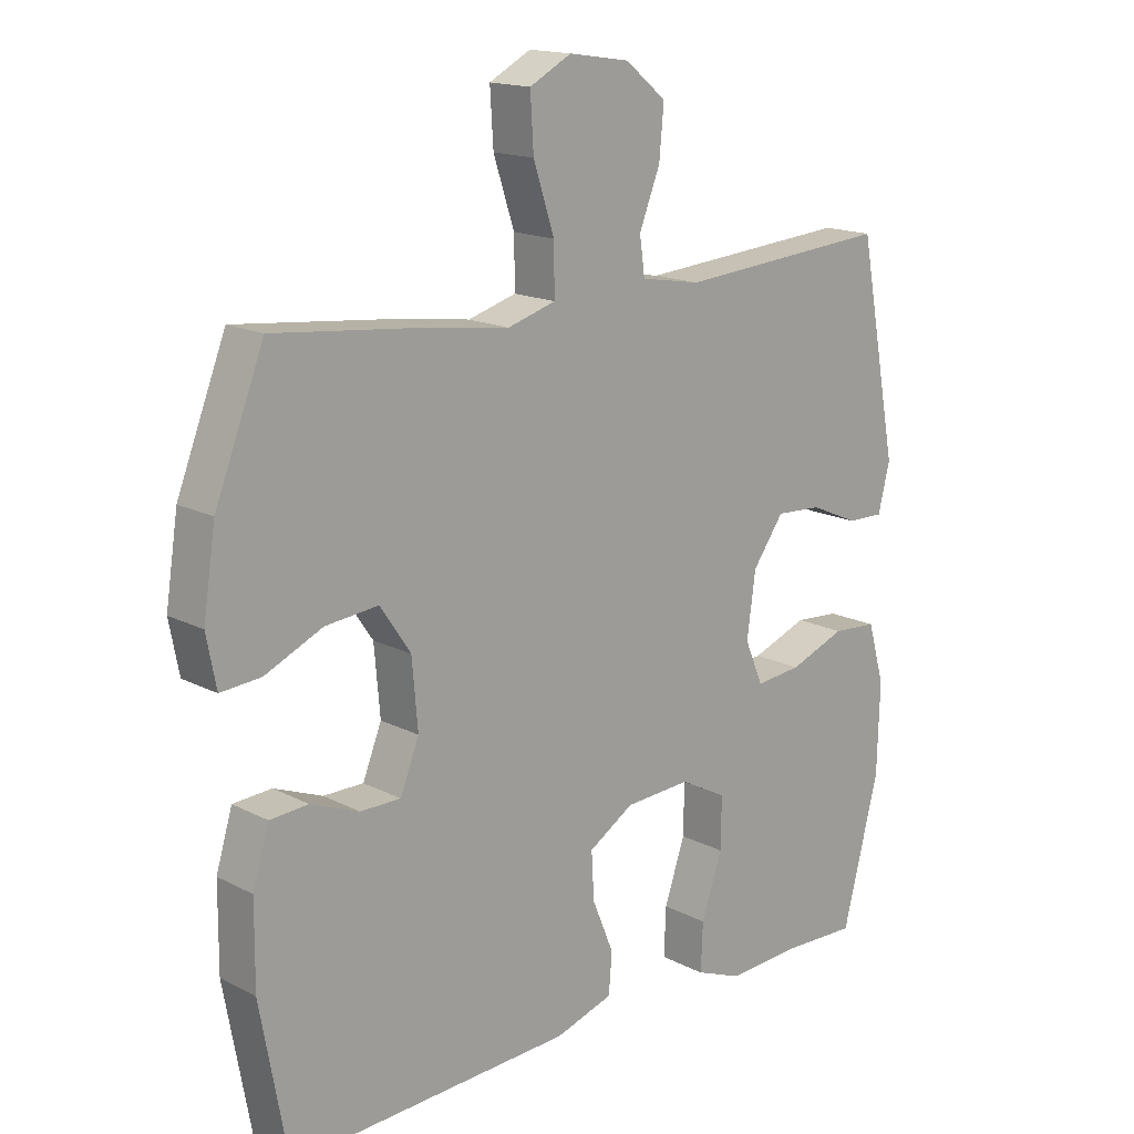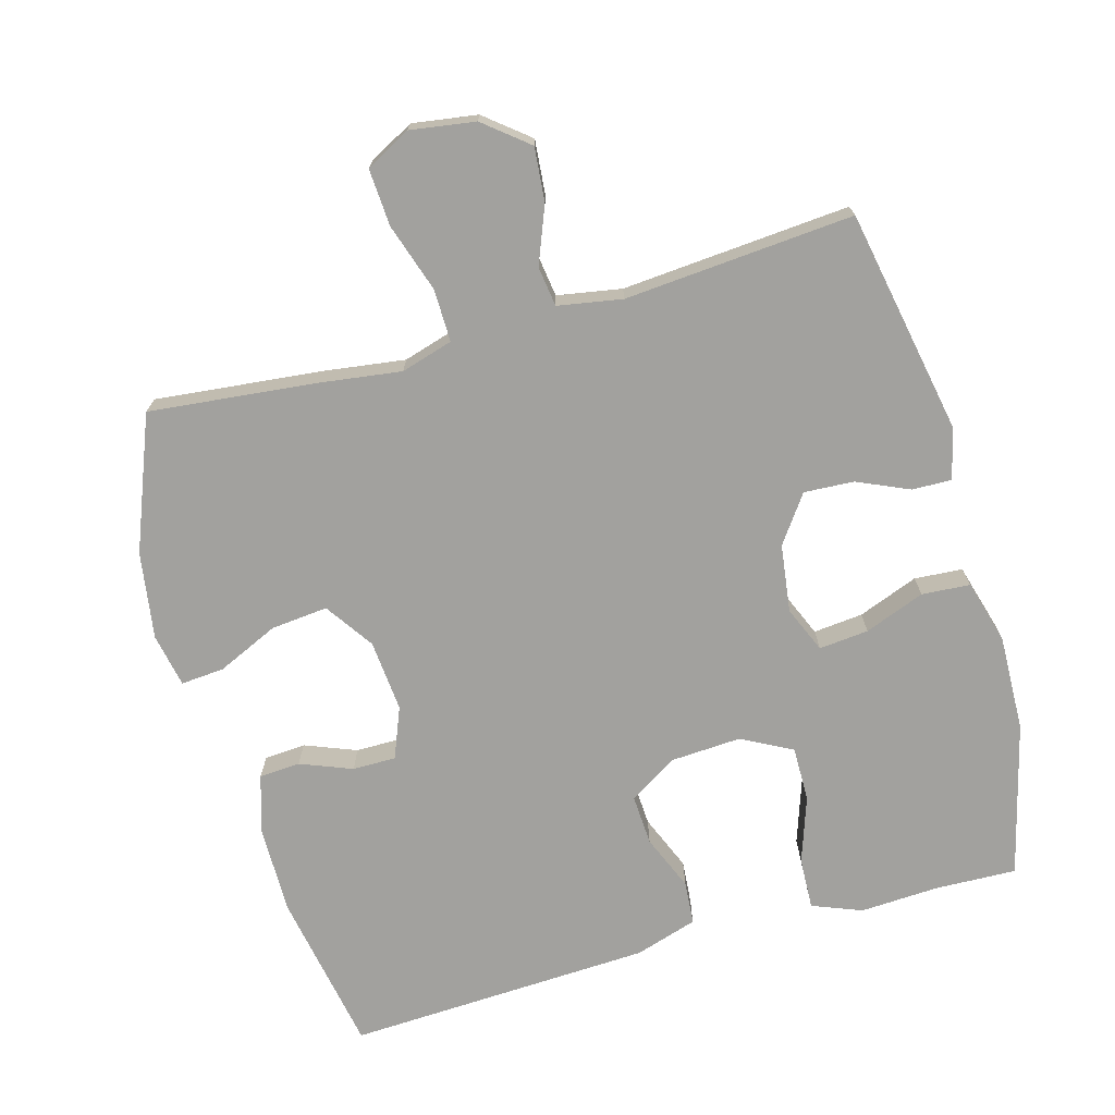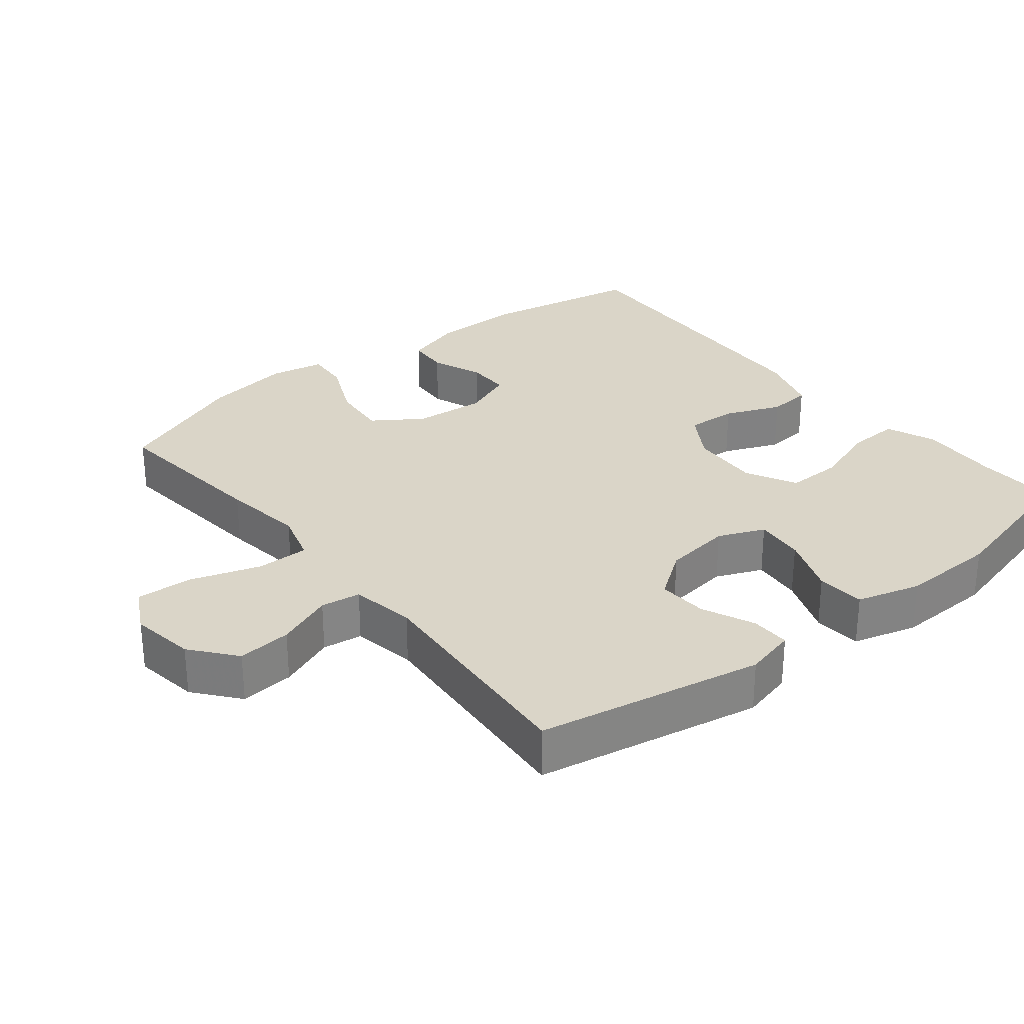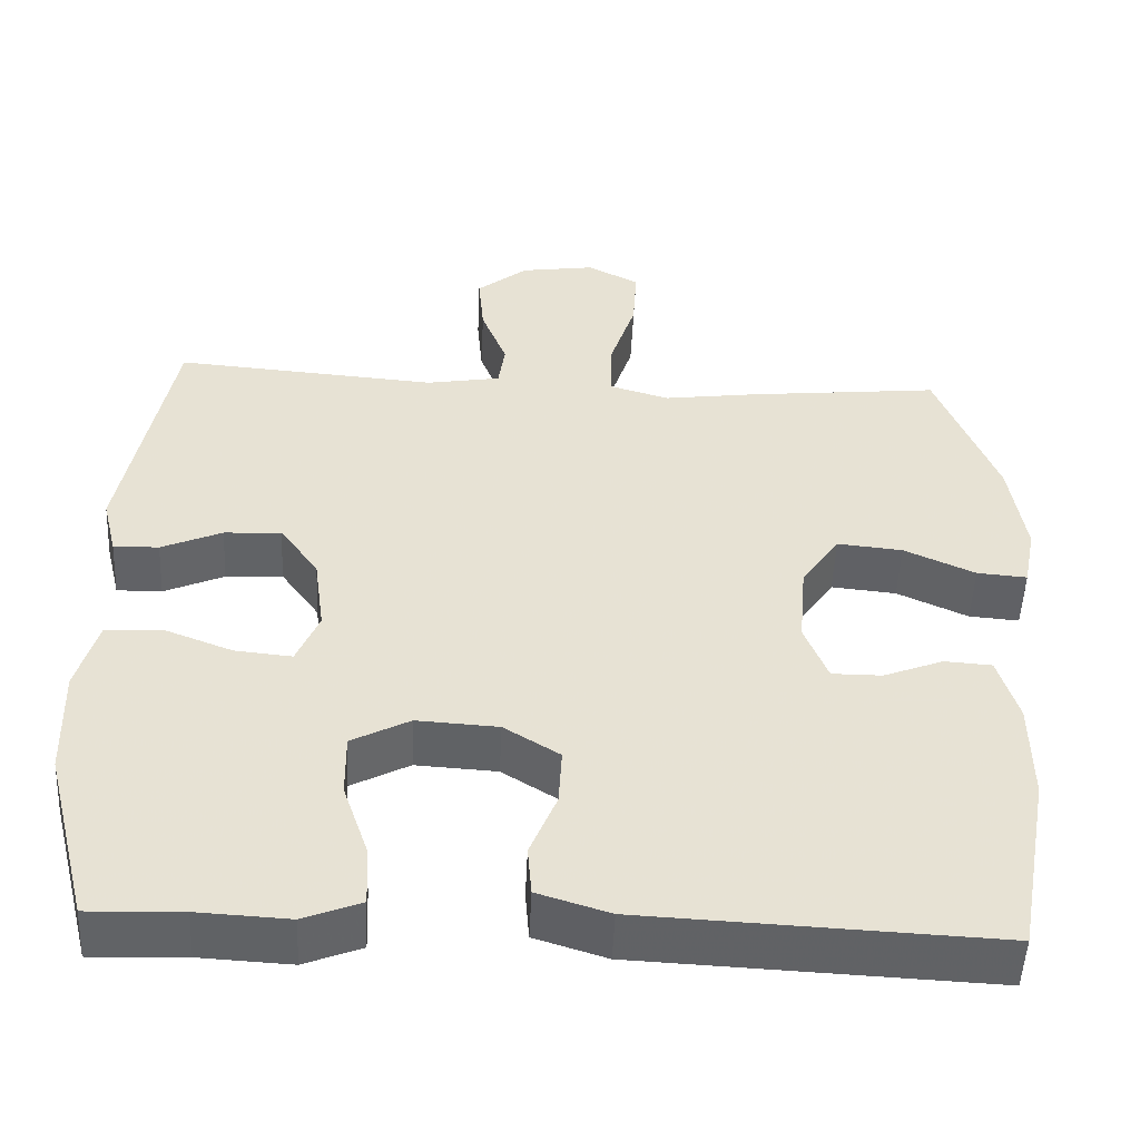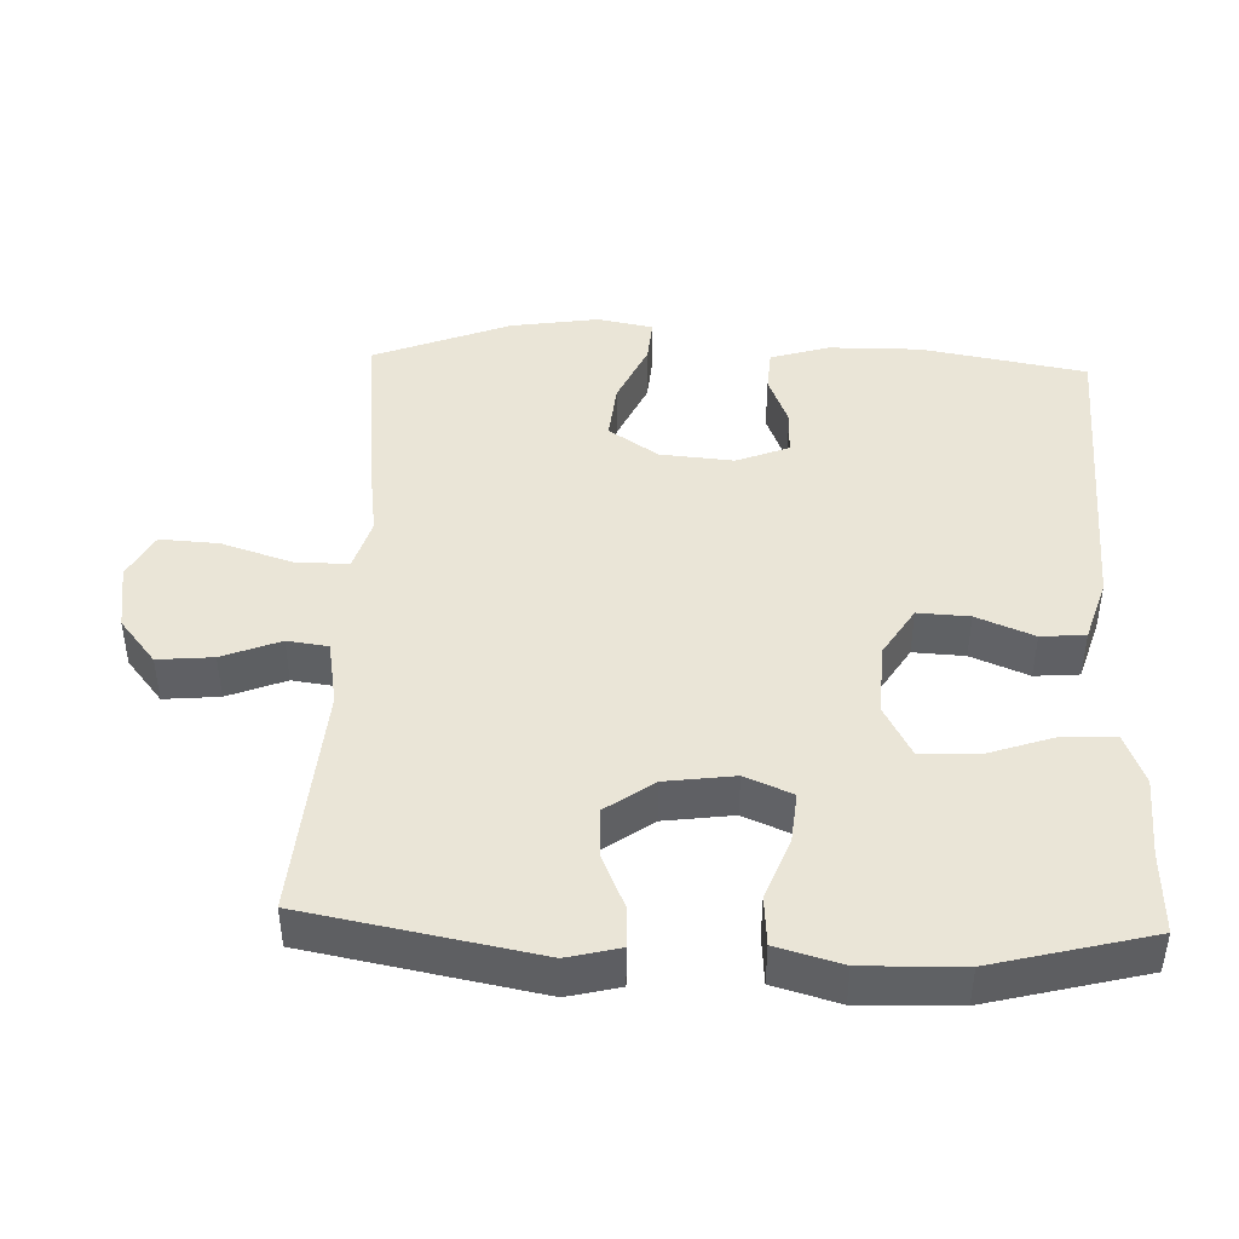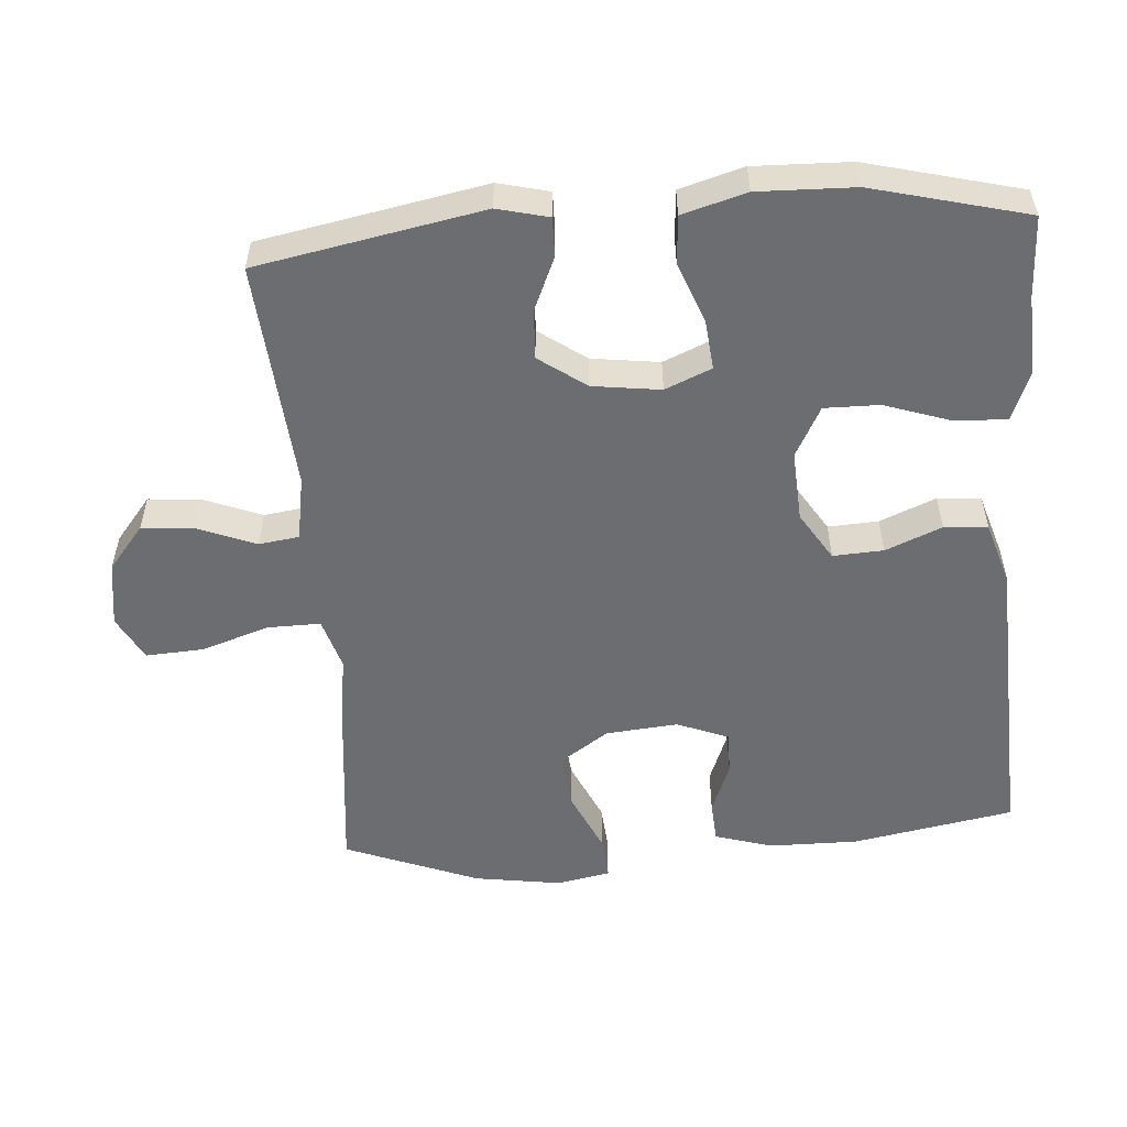
<metadata>
{"format":"obj","ext":"obj","renderer":"f3d","projection":"perspective","resolution":1024,"background":"white","views":[{"elev":16.1,"azim":-43.4,"up":"+Z"},{"elev":-72.1,"azim":15.7,"up":"+Y"},{"elev":29.4,"azim":51.2,"up":"+Y"},{"elev":-50.7,"azim":177.4,"up":"+Z"},{"elev":44.0,"azim":92.1,"up":"+Y"},{"elev":-54.0,"azim":94.3,"up":"+Y"}]}
</metadata>
<code>
v -0.5 0.07 0.5
v -0.261 0.07 0.475
v -0.144 0.07 0.459
v -0.07 0.07 0.481
v -0.071 0.07 0.556
v -0.103 0.07 0.654
v -0.108 0.07 0.736
v -0.044 0.07 0.77
v 0.049 0.07 0.756
v 0.112 0.07 0.705
v 0.105 0.07 0.628
v 0.073 0.07 0.547
v 0.081 0.07 0.49
v 0.173 0.07 0.474
v 0.5 0.07 0.5
v 0.561 0.07 0.179
v 0.543 0.07 0.106
v 0.487 0.07 0.107
v 0.412 0.07 0.14
v 0.341 0.07 0.144
v 0.293 0.07 0.077
v 0.28 0.07 -0.02
v 0.308 0.07 -0.086
v 0.379 0.07 -0.079
v 0.465 0.07 -0.046
v 0.534 0.07 -0.051
v 0.56 0.07 -0.142
v 0.556 0.07 -0.28
v 0.5 0.07 -0.5
v 0.384 0.07 -0.496
v 0.271 0.07 -0.502
v 0.2 0.07 -0.474
v 0.203 0.07 -0.4
v 0.235 0.07 -0.306
v 0.236 0.07 -0.227
v 0.164 0.07 -0.189
v 0.063 0.07 -0.195
v -0.006 0.07 -0.238
v -0.002 0.07 -0.31
v 0.031 0.07 -0.39
v 0.026 0.07 -0.452
v -0.063 0.07 -0.48
v -0.5 0.07 -0.5
v -0.542 0.07 -0.269
v -0.541 0.07 -0.142
v -0.516 0.07 -0.059
v -0.457 0.07 -0.055
v -0.383 0.07 -0.084
v -0.321 0.07 -0.084
v -0.292 0.07 -0.011
v -0.301 0.07 0.092
v -0.348 0.07 0.161
v -0.429 0.07 0.153
v -0.517 0.07 0.113
v -0.579 0.07 0.108
v -0.594 0.07 0.185
v -0.575 0.07 0.309
v -0.5 0 0.5
v -0.261 0 0.475
v -0.144 0 0.459
v -0.07 0 0.481
v -0.071 0 0.556
v -0.103 0 0.654
v -0.108 0 0.736
v -0.044 0 0.77
v 0.049 0 0.756
v 0.112 0 0.705
v 0.105 0 0.628
v 0.073 0 0.547
v 0.081 0 0.49
v 0.173 0 0.474
v 0.5 0 0.5
v 0.561 0 0.179
v 0.543 0 0.106
v 0.487 0 0.107
v 0.412 0 0.14
v 0.341 0 0.144
v 0.293 0 0.077
v 0.28 0 -0.02
v 0.308 0 -0.086
v 0.379 0 -0.079
v 0.465 0 -0.046
v 0.534 0 -0.051
v 0.56 0 -0.142
v 0.556 0 -0.28
v 0.5 0 -0.5
v 0.384 0 -0.496
v 0.271 0 -0.502
v 0.2 0 -0.474
v 0.203 0 -0.4
v 0.235 0 -0.306
v 0.236 0 -0.227
v 0.164 0 -0.189
v 0.063 0 -0.195
v -0.006 0 -0.238
v -0.002 0 -0.31
v 0.031 0 -0.39
v 0.026 0 -0.452
v -0.063 0 -0.48
v -0.5 0 -0.5
v -0.542 0 -0.269
v -0.541 0 -0.142
v -0.516 0 -0.059
v -0.457 0 -0.055
v -0.383 0 -0.084
v -0.321 0 -0.084
v -0.292 0 -0.011
v -0.301 0 0.092
v -0.348 0 0.161
v -0.429 0 0.153
v -0.517 0 0.113
v -0.579 0 0.108
v -0.594 0 0.185
v -0.575 0 0.309
f 53 54 55 56
f 52 53 56 57
f 45 46 47 48
f 45 48 49
f 44 45 49
f 43 44 49
f 42 43 49
f 39 40 41 42
f 38 39 42 49
f 37 38 49 50
f 31 32 33 34
f 30 31 34 35
f 29 30 35
f 28 29 35
f 27 28 35 36
f 24 25 26 27
f 23 24 27 36
f 16 17 18 19
f 14 15 16 19
f 13 14 19 20
f 9 10 11 12
f 7 8 9 12
f 5 6 7 12
f 4 5 12 13
f 3 4 13 20
f 52 57 1 2
f 51 52 2 3
f 22 23 36 37
f 21 22 37 50
f 21 50 51
f 3 20 21 51
f 113 112 111 110
f 114 113 110 109
f 105 104 103 102
f 106 105 102
f 106 102 101
f 106 101 100
f 106 100 99
f 99 98 97 96
f 106 99 96 95
f 107 106 95 94
f 91 90 89 88
f 92 91 88 87
f 92 87 86
f 92 86 85
f 93 92 85 84
f 84 83 82 81
f 93 84 81 80
f 76 75 74 73
f 76 73 72 71
f 77 76 71 70
f 69 68 67 66
f 69 66 65 64
f 69 64 63 62
f 70 69 62 61
f 77 70 61 60
f 59 58 114 109
f 60 59 109 108
f 94 93 80 79
f 107 94 79 78
f 108 107 78
f 108 78 77 60
f 1 58 59 2
f 2 59 60 3
f 3 60 61 4
f 4 61 62 5
f 5 62 63 6
f 6 63 64 7
f 7 64 65 8
f 8 65 66 9
f 9 66 67 10
f 10 67 68 11
f 11 68 69 12
f 12 69 70 13
f 13 70 71 14
f 14 71 72 15
f 15 72 73 16
f 16 73 74 17
f 17 74 75 18
f 18 75 76 19
f 19 76 77 20
f 20 77 78 21
f 21 78 79 22
f 22 79 80 23
f 23 80 81 24
f 24 81 82 25
f 25 82 83 26
f 26 83 84 27
f 27 84 85 28
f 28 85 86 29
f 29 86 87 30
f 30 87 88 31
f 31 88 89 32
f 32 89 90 33
f 33 90 91 34
f 34 91 92 35
f 35 92 93 36
f 36 93 94 37
f 37 94 95 38
f 38 95 96 39
f 39 96 97 40
f 40 97 98 41
f 41 98 99 42
f 42 99 100 43
f 43 100 101 44
f 44 101 102 45
f 45 102 103 46
f 46 103 104 47
f 47 104 105 48
f 48 105 106 49
f 49 106 107 50
f 50 107 108 51
f 51 108 109 52
f 52 109 110 53
f 53 110 111 54
f 54 111 112 55
f 55 112 113 56
f 56 113 114 57
f 57 114 58 1

</code>
